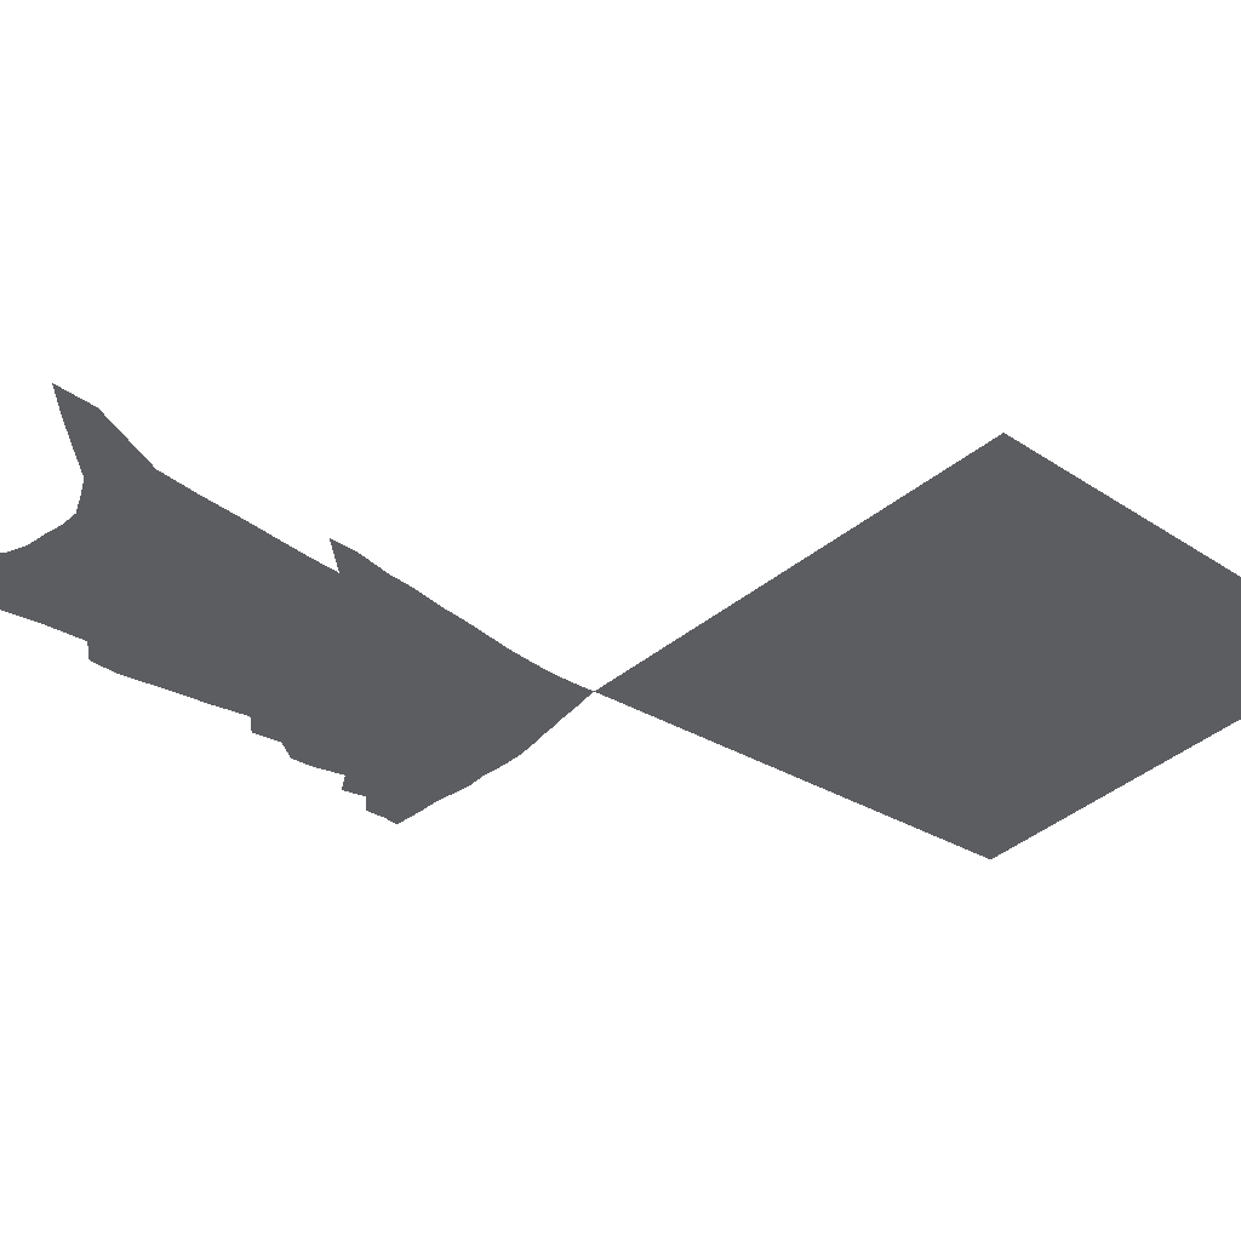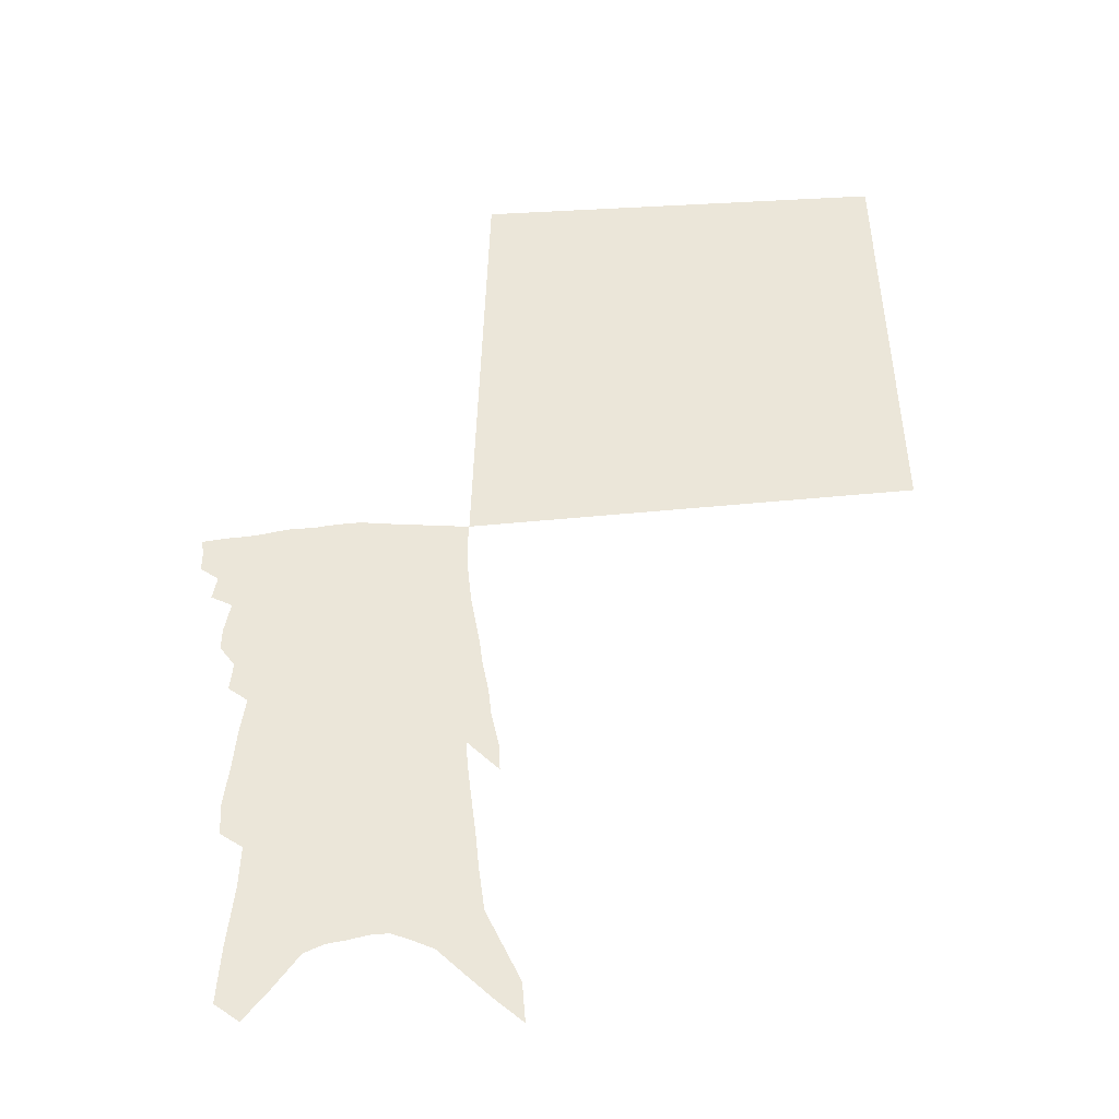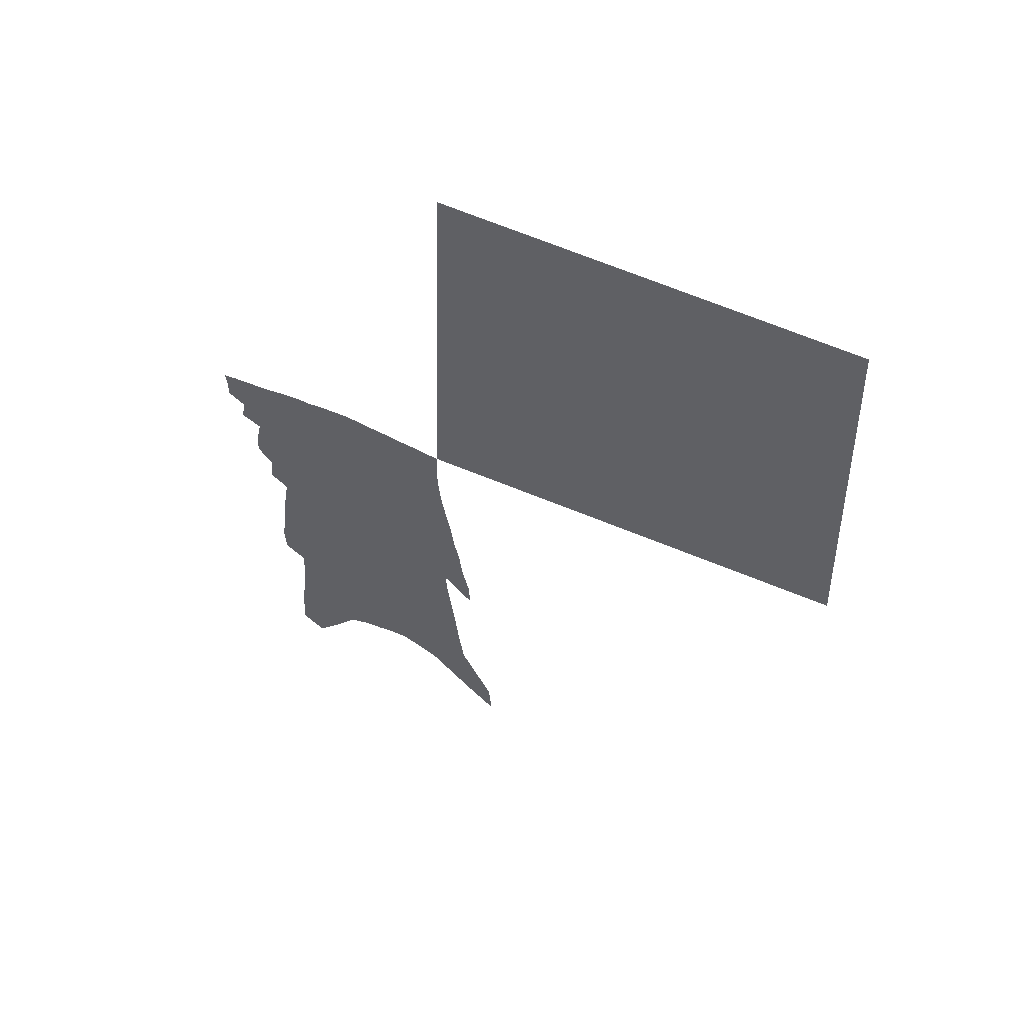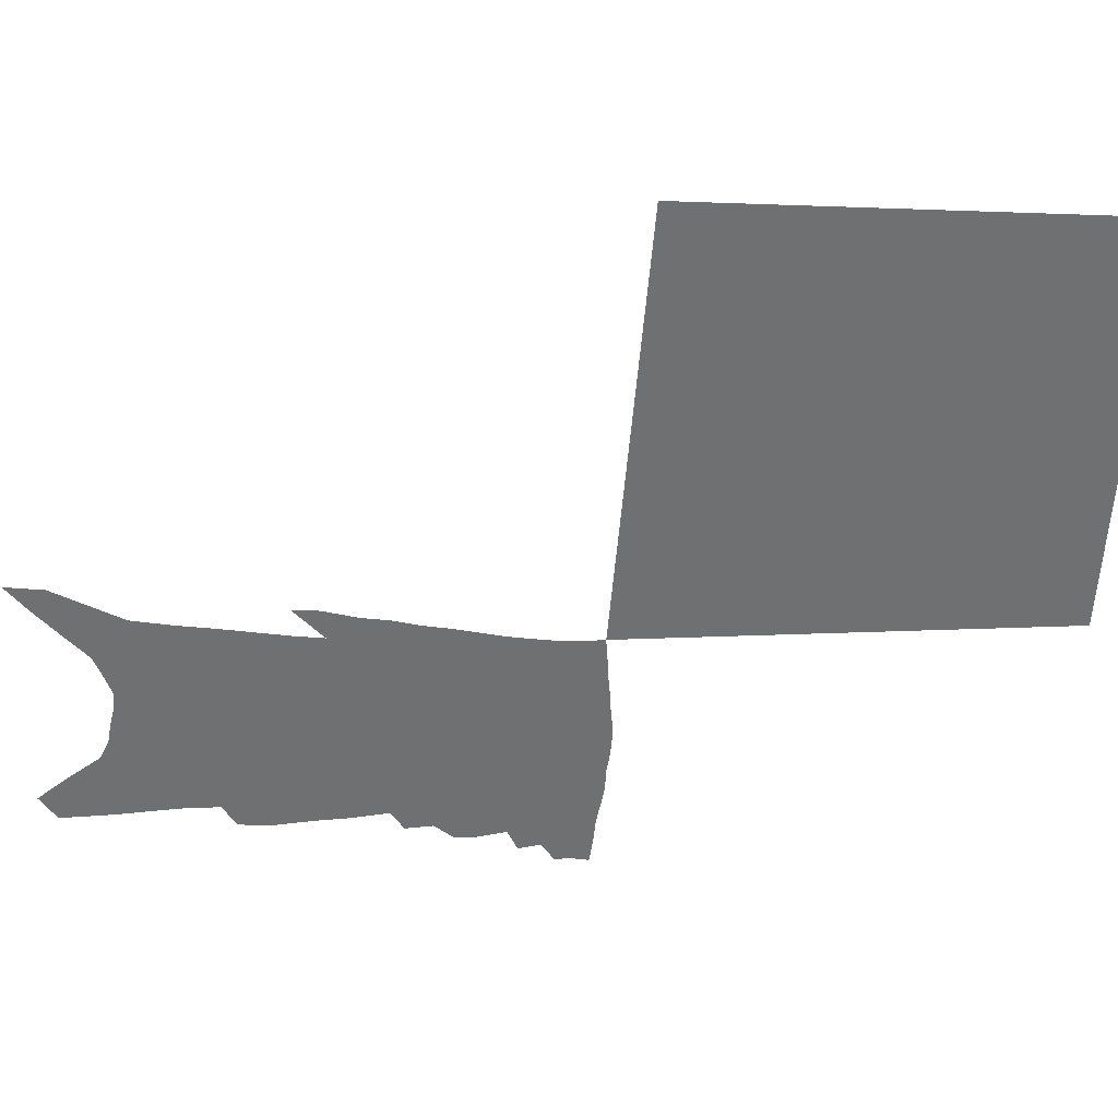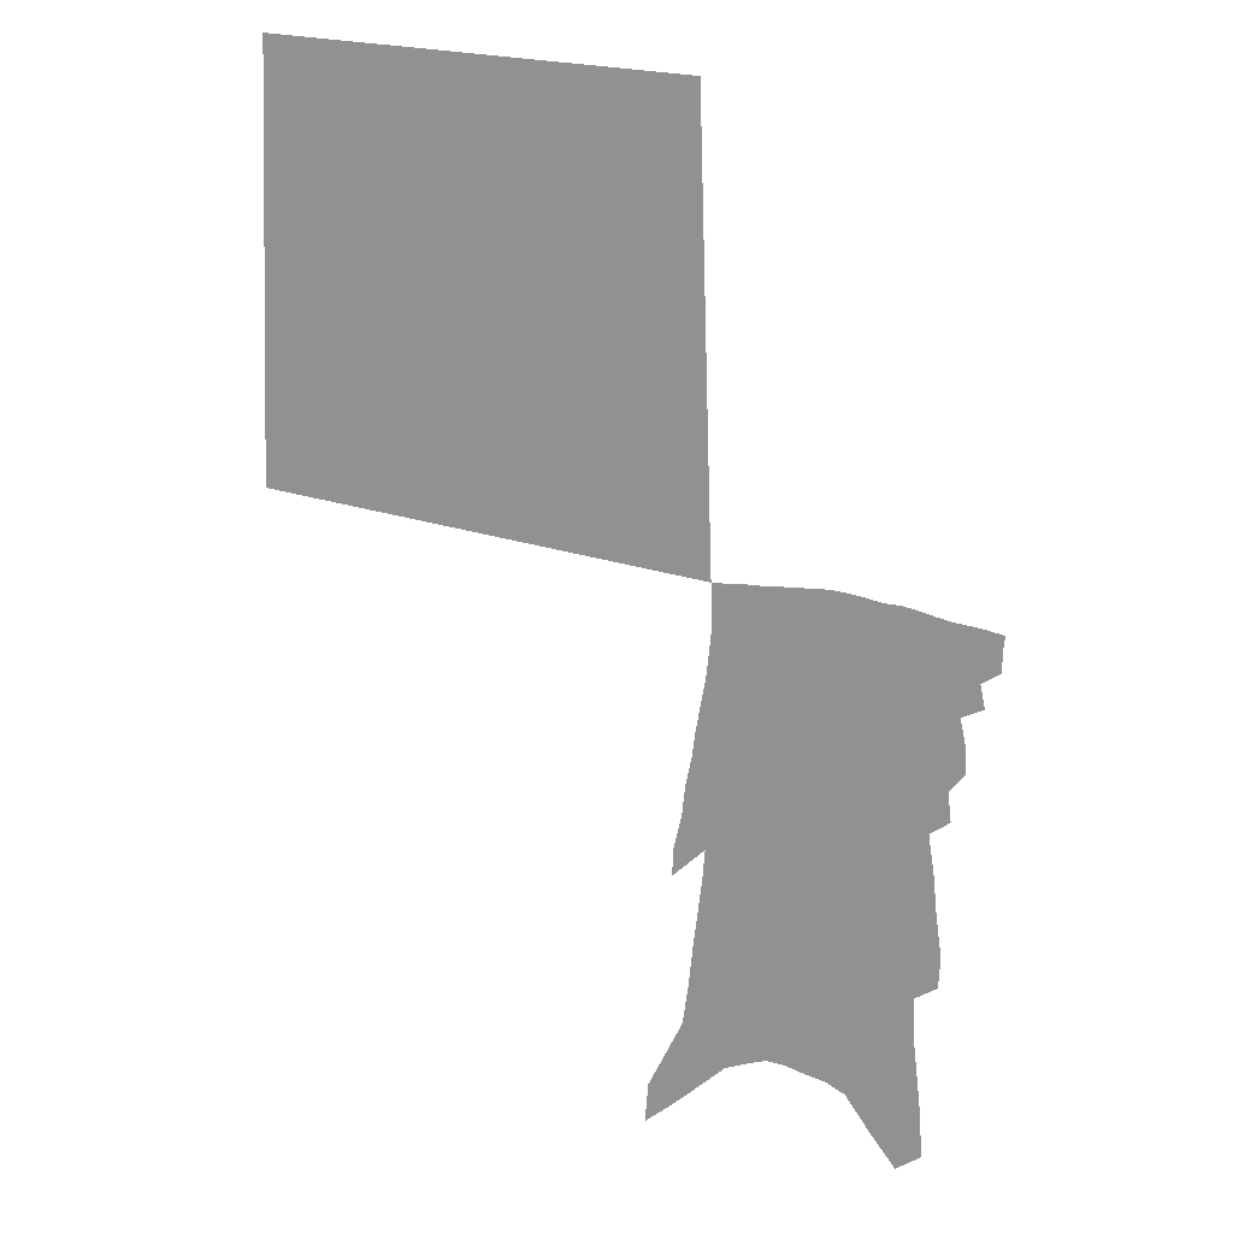
<metadata>
{"format":"obj","ext":"obj","renderer":"f3d","projection":"perspective","resolution":1024,"background":"white","views":[{"elev":-37.2,"azim":52.0,"up":"+Z"},{"elev":-37.1,"azim":1.2,"up":"+Y"},{"elev":58.7,"azim":26.8,"up":"+Y"},{"elev":-54.9,"azim":90.2,"up":"+Z"},{"elev":18.0,"azim":-157.2,"up":"+Y"}]}
</metadata>
<code>
v 546.1 336.2 0
v 546.2 340.5 0
v 545.7 344.1 0
v 549.2 328.1 0
v 550.3 333.4 0
v 550.1 337.2 0
v 549.7 340.9 0
v 549.2 344.7 0
v 552.5 314 0
v 552.7 319 0
v 554.1 325.8 0
v 554.3 330.2 0
v 554.3 334.2 0
v 553.8 337.8 0
v 553.3 341.5 0
v 552.7 345.2 0
v 555.2 302.9 0
v 556 309.4 0
v 557 316 0
v 557.5 321.5 0
v 558.3 327.1 0
v 558.2 331.1 0
v 557.9 334.7 0
v 557.5 338.3 0
v 557 341.9 0
v 556.5 345.5 0
v 556.5 265.7 0
v 556.1 272.6 0
v 557.5 282.7 0
v 558.3 290.9 0
v 559.7 299.8 0
v 560.2 306.1 0
v 561.6 313.9 0
v 561.8 318.7 0
v 561.8 323.1 0
v 561.9 327.6 0
v 561.8 331.5 0
v 561.5 335.2 0
v 561 338.8 0
v 560.6 342.4 0
v 560 346.2 0
v 558.5 225.9 0
v 559.5 238.8 0
v 561.2 253 0
v 561.6 262.4 0
v 562.5 272.6 0
v 562.6 280.2 0
v 563.3 288.4 0
v 563.9 296 0
v 564.3 302.5 0
v 564.6 308.3 0
v 565.5 315 0
v 565.5 319.5 0
v 565.7 324.2 0
v 565.6 328.1 0
v 565.5 332 0
v 565 335.6 0
v 564.6 339.2 0
v 564.2 342.9 0
v 563.5 347 0
v 564.2 221.9 0
v 565 234.8 0
v 565.8 247.3 0
v 566.4 258 0
v 566.7 267 0
v 567.7 277.9 0
v 567.8 285.1 0
v 567.9 291.5 0
v 567.9 297.4 0
v 568.3 304 0
v 568.9 310.6 0
v 569.2 315.7 0
v 569.3 320.4 0
v 569.4 324.9 0
v 569.3 328.7 0
v 569.2 332.5 0
v 568.8 336.1 0
v 568.3 339.7 0
v 567.7 343.6 0
v 567.1 347.7 0
v 570.1 229.2 0
v 570.9 242.6 0
v 571.6 254.7 0
v 571.4 262.4 0
v 571.3 270.4 0
v 572.1 280.9 0
v 572.1 287.5 0
v 572.3 294.5 0
v 572.1 299.6 0
v 572.4 305.8 0
v 572.7 311.8 0
v 572.9 316.7 0
v 573 321.3 0
v 573 325.4 0
v 573 329.3 0
v 572.7 332.8 0
v 572.4 336.4 0
v 572.2 340 0
v 571.6 343.7 0
v 570.9 347.7 0
v 575.9 237.1 0
v 576.1 248.5 0
v 575.8 256.5 0
v 575.7 264.5 0
v 575.9 274.2 0
v 575.9 281.4 0
v 576 289 0
v 576 295.2 0
v 576 301.2 0
v 576.2 307.3 0
v 576.4 312.8 0
v 576.3 316.8 0
v 576.5 321.8 0
v 576.6 326 0
v 576.5 329.6 0
v 576.2 333.1 0
v 576.1 336.7 0
v 575.8 340.3 0
v 575.3 344.1 0
v 574.5 348.4 0
v 580.5 239.2 0
v 580.4 250.6 0
v 580.2 259.4 0
v 579.8 265.6 0
v 579.9 275.2 0
v 579.8 282.4 0
v 579.8 289 0
v 579.7 295.4 0
v 579.7 300.9 0
v 579.8 307 0
v 579.9 312.9 0
v 580 318.1 0
v 580 322 0
v 580 326.1 0
v 580 330 0
v 579.9 333.4 0
v 579.8 337 0
v 579.5 340.5 0
v 578.8 344.6 0
v 578.1 348.9 0
v 584.9 240.1 0
v 584.7 251.5 0
v 584.3 260 0
v 584.1 269.2 0
v 583.9 276.2 0
v 583.8 284.3 0
v 583.6 290.1 0
v 583.6 297.2 0
v 583.5 302.6 0
v 583.4 308 0
v 583.4 313.7 0
v 583.4 318.4 0
v 583.5 322.6 0
v 583.5 326.8 0
v 583.4 330.1 0
v 583.5 333.9 0
v 583.3 337.3 0
v 583.1 340.7 0
v 582.4 344.9 0
v 581.7 349.2 0
v 589.4 241.2 0
v 589 251.2 0
v 588.5 260.1 0
v 588.3 267.7 0
v 587.9 275.5 0
v 587.6 283.3 0
v 587.4 290.6 0
v 587.3 296.1 0
v 587.1 303.3 0
v 587 308.2 0
v 586.9 313.6 0
v 586.9 317.8 0
v 586.9 322.7 0
v 586.9 326.5 0
v 587 330.6 0
v 587 334.1 0
v 586.9 337.5 0
v 586.5 341.2 0
v 586.1 345 0
v 585.6 349 0
v 593.8 241.6 0
v 593.5 249.5 0
v 592.8 259.4 0
v 592.4 267.5 0
v 591.8 275.8 0
v 591.4 283.6 0
v 591.2 289.7 0
v 590.9 296.3 0
v 590.8 302.2 0
v 590.5 308 0
v 590.4 313.2 0
v 590.3 318.7 0
v 590.2 322.6 0
v 590.3 326.4 0
v 590.3 330.6 0
v 590.3 334.2 0
v 590.3 337.6 0
v 590.4 341.1 0
v 590.1 344.8 0
v 589.6 348.7 0
v 598.5 239.8 0
v 597.9 248.8 0
v 597.5 256.4 0
v 596.7 265.9 0
v 595.7 276.1 0
v 595.3 283.4 0
v 595.1 289.2 0
v 594.6 296.3 0
v 594.7 300.9 0
v 594.3 306.9 0
v 594.1 312.1 0
v 593.6 318.5 0
v 593.5 322.8 0
v 593.6 326.4 0
v 593.7 330.4 0
v 593.7 334 0
v 593.8 337.6 0
v 594 341.1 0
v 593.8 344.6 0
v 593.4 348.5 0
v 603.2 237.8 0
v 602.7 246.4 0
v 601.7 256.5 0
v 601.2 264.2 0
v 600.3 273.2 0
v 599.6 281 0
v 599.5 286.9 0
v 598.7 294.3 0
v 598.3 300.4 0
v 598 306.2 0
v 597.6 311.7 0
v 597.5 316.6 0
v 597 322 0
v 597.1 326 0
v 597.1 330.1 0
v 597.1 334.2 0
v 597.2 337.6 0
v 597.3 341.1 0
v 597.4 344.5 0
v 597.2 348.2 0
v 609.4 232.1 0
v 608.1 242.4 0
v 606.9 252.6 0
v 606.2 261.1 0
v 604.7 271.1 0
v 604.3 278.2 0
v 603.8 285.1 0
v 603 292.3 0
v 602.4 298.8 0
v 602.2 304.2 0
v 601.4 310.6 0
v 601.3 315.3 0
v 600.8 320.8 0
v 600.7 325.3 0
v 600.6 329.4 0
v 600.4 333.8 0
v 600.6 337.6 0
v 600.6 341 0
v 600.8 344.4 0
v 600.7 348.1 0
v 615.6 226.3 0
v 614.3 236.9 0
v 613.2 246.7 0
v 611.8 256.5 0
v 610.9 265.1 0
v 609.9 273.5 0
v 608.9 281.4 0
v 608.4 288.2 0
v 607.8 294.6 0
v 606.9 301.4 0
v 606 307.8 0
v 605.5 313.5 0
v 605.6 318.1 0
v 604.5 324.2 0
v 604.1 329 0
v 603.7 333.7 0
v 604 337.2 0
v 604 340.9 0
v 604.1 344.4 0
v 604.3 347.8 0
v 621.9 221 0
v 621.1 230.2 0
v 615.9 281 0
v 615.5 287.4 0
v 613.7 295.6 0
v 613 301.9 0
v 611.6 308.9 0
v 610.8 314.8 0
v 609.7 321 0
v 608.6 326.9 0
v 608 331.8 0
v 607.6 336.6 0
v 607.5 340.5 0
v 607.5 344.2 0
v 607.7 347.6 0
v 611.1 449.7 0
v 711.7 356.8 0
v 707.8 454.3 0
f 5 6 1
f 1 6 2
f 6 7 2
f 2 7 3
f 7 8 3
f 11 12 4
f 4 12 5
f 12 13 5
f 5 13 6
f 13 14 6
f 6 14 7
f 14 15 7
f 7 15 8
f 15 16 8
f 18 19 9
f 9 19 10
f 19 20 10
f 10 20 11
f 20 21 11
f 11 21 12
f 21 22 12
f 12 22 13
f 22 23 13
f 13 23 14
f 23 24 14
f 14 24 15
f 24 25 15
f 15 25 16
f 25 26 16
f 31 32 17
f 17 32 18
f 32 33 18
f 18 33 19
f 33 34 19
f 19 34 20
f 34 35 20
f 20 35 21
f 35 36 21
f 21 36 22
f 36 37 22
f 22 37 23
f 37 38 23
f 23 38 24
f 38 39 24
f 24 39 25
f 39 40 25
f 25 40 26
f 40 41 26
f 45 46 27
f 27 46 28
f 46 47 28
f 28 47 29
f 47 48 29
f 29 48 30
f 48 49 30
f 30 49 31
f 49 50 31
f 31 50 32
f 50 51 32
f 32 51 33
f 51 52 33
f 33 52 34
f 52 53 34
f 34 53 35
f 53 54 35
f 35 54 36
f 54 55 36
f 36 55 37
f 55 56 37
f 37 56 38
f 56 57 38
f 38 57 39
f 57 58 39
f 39 58 40
f 58 59 40
f 40 59 41
f 59 60 41
f 61 62 42
f 42 62 43
f 62 63 43
f 43 63 44
f 63 64 44
f 44 64 45
f 64 65 45
f 45 65 46
f 65 66 46
f 46 66 47
f 66 67 47
f 47 67 48
f 67 68 48
f 48 68 49
f 68 69 49
f 49 69 50
f 69 70 50
f 50 70 51
f 70 71 51
f 51 71 52
f 71 72 52
f 52 72 53
f 72 73 53
f 53 73 54
f 73 74 54
f 54 74 55
f 74 75 55
f 55 75 56
f 75 76 56
f 56 76 57
f 76 77 57
f 57 77 58
f 77 78 58
f 58 78 59
f 78 79 59
f 59 79 60
f 79 80 60
f 61 81 62
f 81 82 62
f 62 82 63
f 82 83 63
f 63 83 64
f 83 84 64
f 64 84 65
f 84 85 65
f 65 85 66
f 85 86 66
f 66 86 67
f 86 87 67
f 67 87 68
f 87 88 68
f 68 88 69
f 88 89 69
f 69 89 70
f 89 90 70
f 70 90 71
f 90 91 71
f 71 91 72
f 91 92 72
f 72 92 73
f 92 93 73
f 73 93 74
f 93 94 74
f 74 94 75
f 94 95 75
f 75 95 76
f 95 96 76
f 76 96 77
f 96 97 77
f 77 97 78
f 97 98 78
f 78 98 79
f 98 99 79
f 79 99 80
f 99 100 80
f 81 101 82
f 101 102 82
f 82 102 83
f 102 103 83
f 83 103 84
f 103 104 84
f 84 104 85
f 104 105 85
f 85 105 86
f 105 106 86
f 86 106 87
f 106 107 87
f 87 107 88
f 107 108 88
f 88 108 89
f 108 109 89
f 89 109 90
f 109 110 90
f 90 110 91
f 110 111 91
f 91 111 92
f 111 112 92
f 92 112 93
f 112 113 93
f 93 113 94
f 113 114 94
f 94 114 95
f 114 115 95
f 95 115 96
f 115 116 96
f 96 116 97
f 116 117 97
f 97 117 98
f 117 118 98
f 98 118 99
f 118 119 99
f 99 119 100
f 119 120 100
f 101 121 102
f 121 122 102
f 102 122 103
f 122 123 103
f 103 123 104
f 123 124 104
f 104 124 105
f 124 125 105
f 105 125 106
f 125 126 106
f 106 126 107
f 126 127 107
f 107 127 108
f 127 128 108
f 108 128 109
f 128 129 109
f 109 129 110
f 129 130 110
f 110 130 111
f 130 131 111
f 111 131 112
f 131 132 112
f 112 132 113
f 132 133 113
f 113 133 114
f 133 134 114
f 114 134 115
f 134 135 115
f 115 135 116
f 135 136 116
f 116 136 117
f 136 137 117
f 117 137 118
f 137 138 118
f 118 138 119
f 138 139 119
f 119 139 120
f 139 140 120
f 121 141 122
f 141 142 122
f 122 142 123
f 142 143 123
f 123 143 124
f 143 144 124
f 124 144 125
f 144 145 125
f 125 145 126
f 145 146 126
f 126 146 127
f 146 147 127
f 127 147 128
f 147 148 128
f 128 148 129
f 148 149 129
f 129 149 130
f 149 150 130
f 130 150 131
f 150 151 131
f 131 151 132
f 151 152 132
f 132 152 133
f 152 153 133
f 133 153 134
f 153 154 134
f 134 154 135
f 154 155 135
f 135 155 136
f 155 156 136
f 136 156 137
f 156 157 137
f 137 157 138
f 157 158 138
f 138 158 139
f 158 159 139
f 139 159 140
f 159 160 140
f 141 161 142
f 161 162 142
f 142 162 143
f 162 163 143
f 143 163 144
f 163 164 144
f 144 164 145
f 164 165 145
f 145 165 146
f 165 166 146
f 146 166 147
f 166 167 147
f 147 167 148
f 167 168 148
f 148 168 149
f 168 169 149
f 149 169 150
f 169 170 150
f 150 170 151
f 170 171 151
f 151 171 152
f 171 172 152
f 152 172 153
f 172 173 153
f 153 173 154
f 173 174 154
f 154 174 155
f 174 175 155
f 155 175 156
f 175 176 156
f 156 176 157
f 176 177 157
f 157 177 158
f 177 178 158
f 158 178 159
f 178 179 159
f 159 179 160
f 179 180 160
f 161 181 162
f 181 182 162
f 162 182 163
f 182 183 163
f 163 183 164
f 183 184 164
f 164 184 165
f 184 185 165
f 165 185 166
f 185 186 166
f 166 186 167
f 186 187 167
f 167 187 168
f 187 188 168
f 168 188 169
f 188 189 169
f 169 189 170
f 189 190 170
f 170 190 171
f 190 191 171
f 171 191 172
f 191 192 172
f 172 192 173
f 192 193 173
f 173 193 174
f 193 194 174
f 174 194 175
f 194 195 175
f 175 195 176
f 195 196 176
f 176 196 177
f 196 197 177
f 177 197 178
f 197 198 178
f 178 198 179
f 198 199 179
f 179 199 180
f 199 200 180
f 181 201 182
f 201 202 182
f 182 202 183
f 202 203 183
f 183 203 184
f 203 204 184
f 184 204 185
f 204 205 185
f 185 205 186
f 205 206 186
f 186 206 187
f 206 207 187
f 187 207 188
f 207 208 188
f 188 208 189
f 208 209 189
f 189 209 190
f 209 210 190
f 190 210 191
f 210 211 191
f 191 211 192
f 211 212 192
f 192 212 193
f 212 213 193
f 193 213 194
f 213 214 194
f 194 214 195
f 214 215 195
f 195 215 196
f 215 216 196
f 196 216 197
f 216 217 197
f 197 217 198
f 217 218 198
f 198 218 199
f 218 219 199
f 199 219 200
f 219 220 200
f 201 221 202
f 221 222 202
f 202 222 203
f 222 223 203
f 203 223 204
f 223 224 204
f 204 224 205
f 224 225 205
f 205 225 206
f 225 226 206
f 206 226 207
f 226 227 207
f 207 227 208
f 227 228 208
f 208 228 209
f 228 229 209
f 209 229 210
f 229 230 210
f 210 230 211
f 230 231 211
f 211 231 212
f 231 232 212
f 212 232 213
f 232 233 213
f 213 233 214
f 233 234 214
f 214 234 215
f 234 235 215
f 215 235 216
f 235 236 216
f 216 236 217
f 236 237 217
f 217 237 218
f 237 238 218
f 218 238 219
f 238 239 219
f 219 239 220
f 239 240 220
f 221 241 222
f 241 242 222
f 222 242 223
f 242 243 223
f 223 243 224
f 243 244 224
f 224 244 225
f 244 245 225
f 225 245 226
f 245 246 226
f 226 246 227
f 246 247 227
f 227 247 228
f 247 248 228
f 228 248 229
f 248 249 229
f 229 249 230
f 249 250 230
f 230 250 231
f 250 251 231
f 231 251 232
f 251 252 232
f 232 252 233
f 252 253 233
f 233 253 234
f 253 254 234
f 234 254 235
f 254 255 235
f 235 255 236
f 255 256 236
f 236 256 237
f 256 257 237
f 237 257 238
f 257 258 238
f 238 258 239
f 258 259 239
f 239 259 240
f 259 260 240
f 241 261 242
f 261 262 242
f 242 262 243
f 262 263 243
f 243 263 244
f 263 264 244
f 244 264 245
f 264 265 245
f 245 265 246
f 265 266 246
f 246 266 247
f 266 267 247
f 247 267 248
f 267 268 248
f 248 268 249
f 268 269 249
f 249 269 250
f 269 270 250
f 250 270 251
f 270 271 251
f 251 271 252
f 271 272 252
f 252 272 253
f 272 273 253
f 253 273 254
f 273 274 254
f 254 274 255
f 274 275 255
f 255 275 256
f 275 276 256
f 256 276 257
f 276 277 257
f 257 277 258
f 277 278 258
f 258 278 259
f 278 279 259
f 259 279 260
f 279 280 260
f 261 281 262
f 281 282 262
f 262 282 263
f 268 283 269
f 283 284 269
f 269 284 270
f 284 285 270
f 270 285 271
f 285 286 271
f 271 286 272
f 286 287 272
f 272 287 273
f 287 288 273
f 273 288 274
f 288 289 274
f 274 289 275
f 289 290 275
f 275 290 276
f 290 291 276
f 276 291 277
f 291 292 277
f 277 292 278
f 292 293 278
f 278 293 279
f 293 294 279
f 279 294 280
f 294 295 280
f 295 297 296
f 297 298 296

</code>
